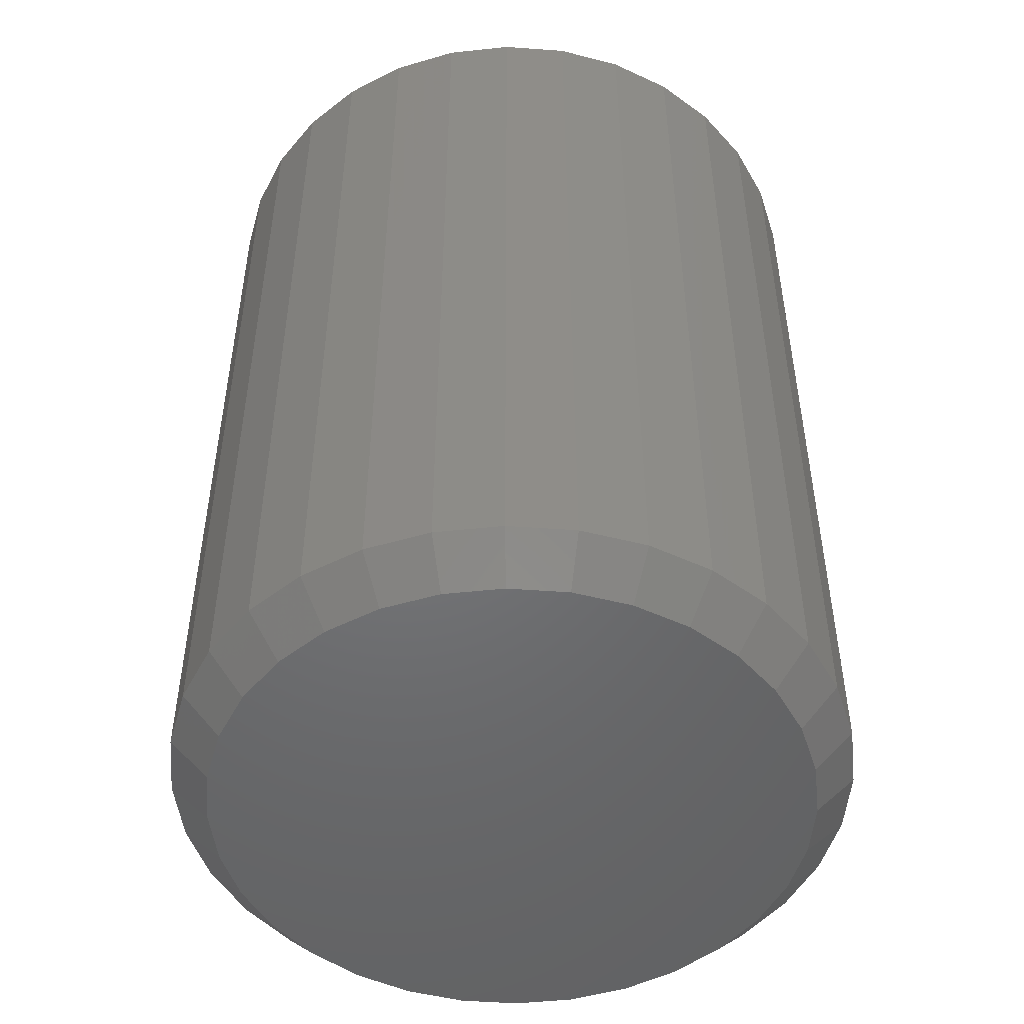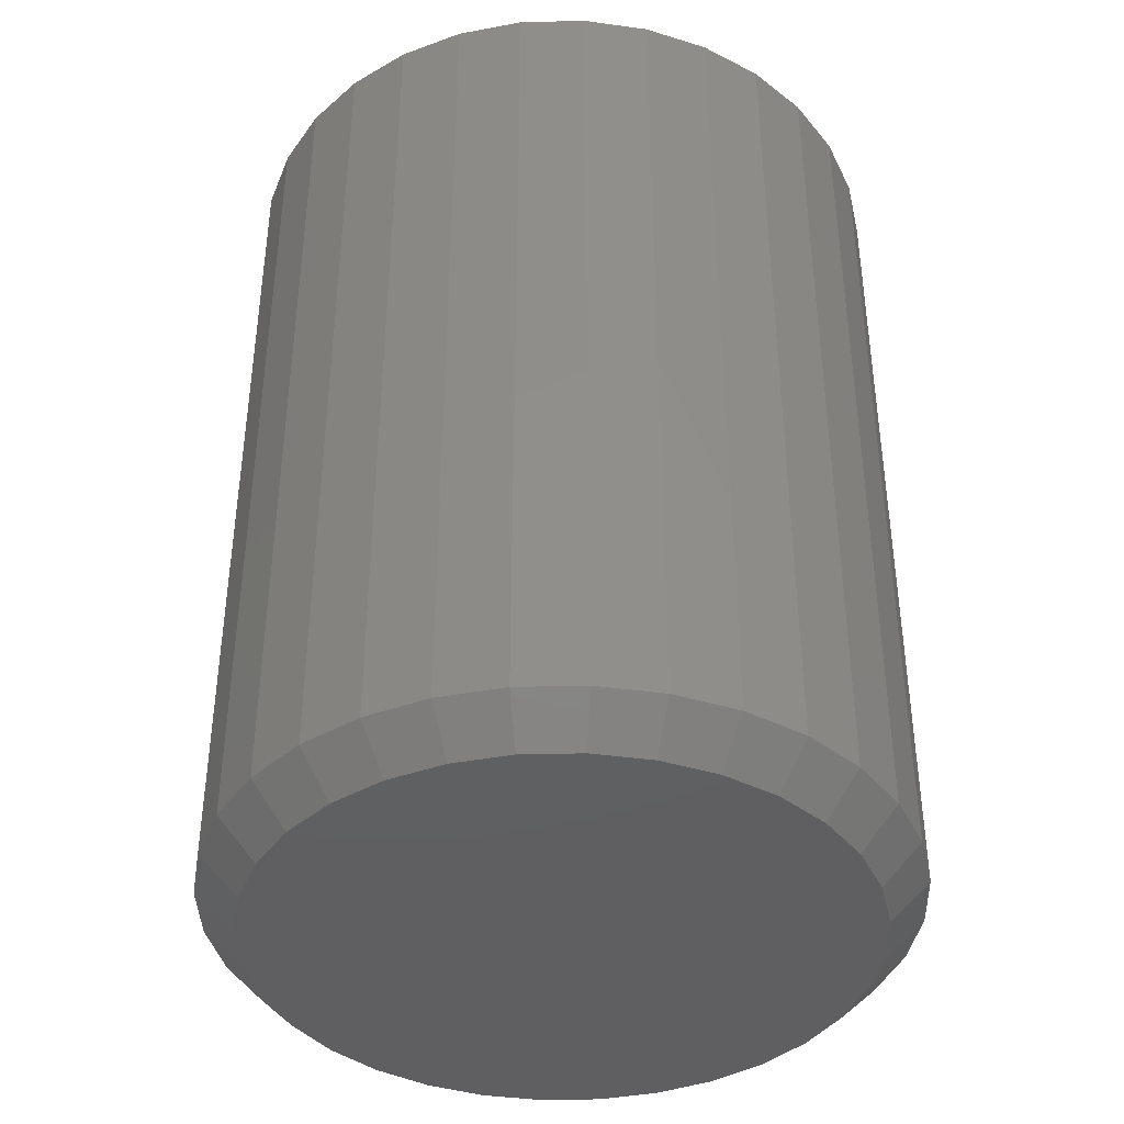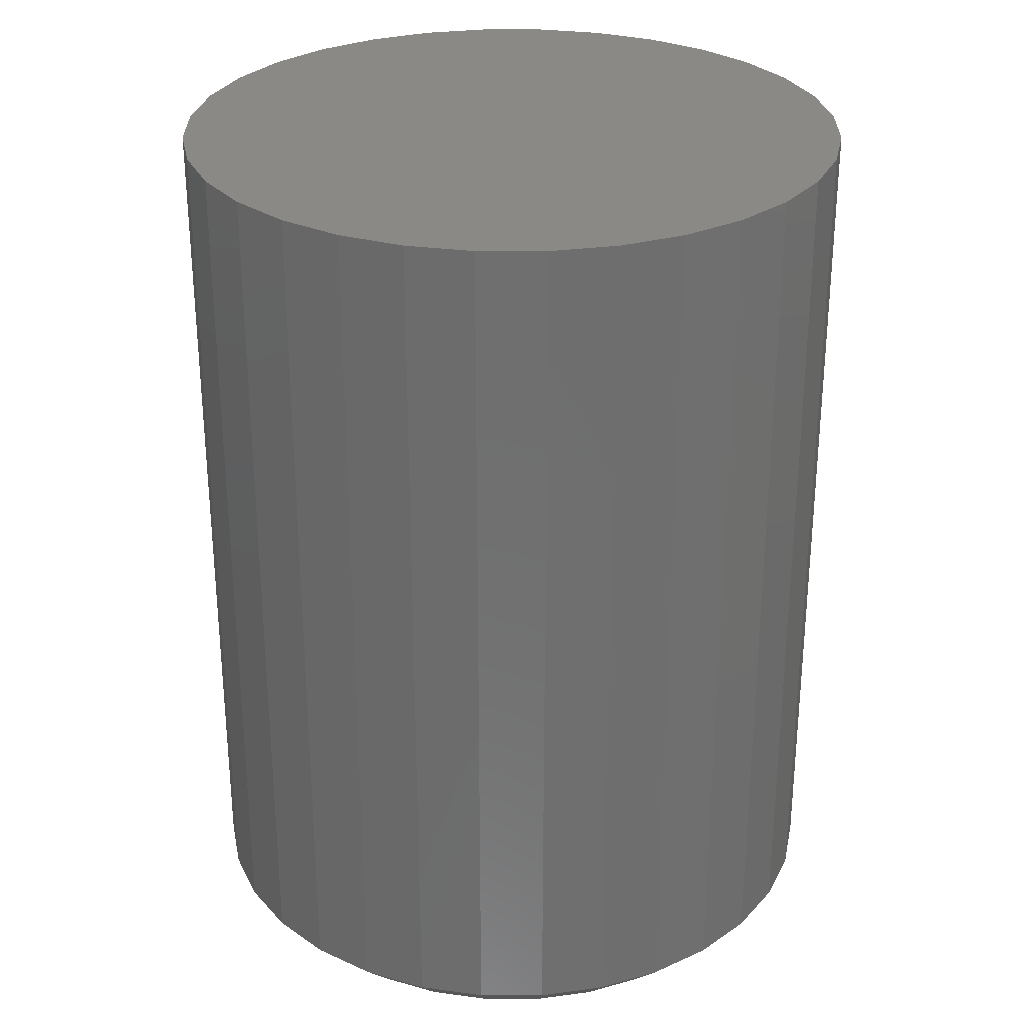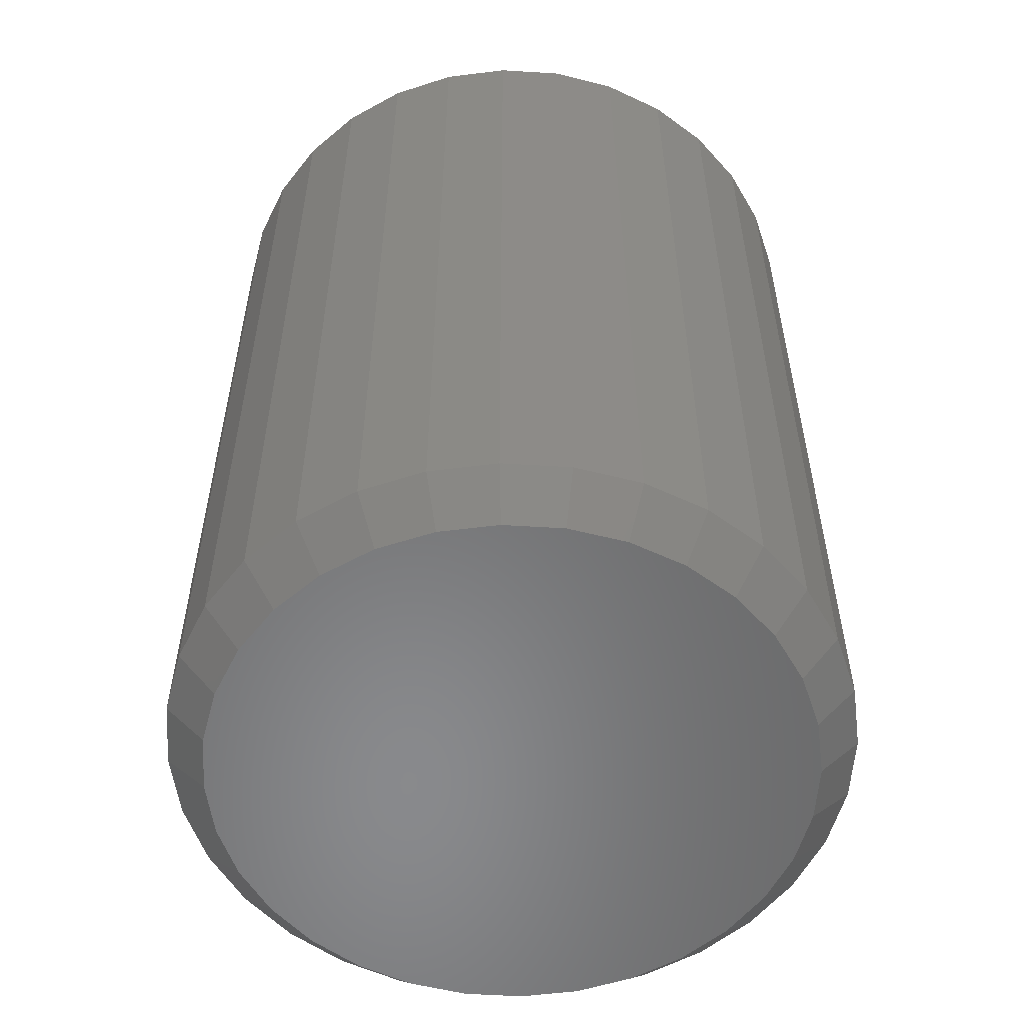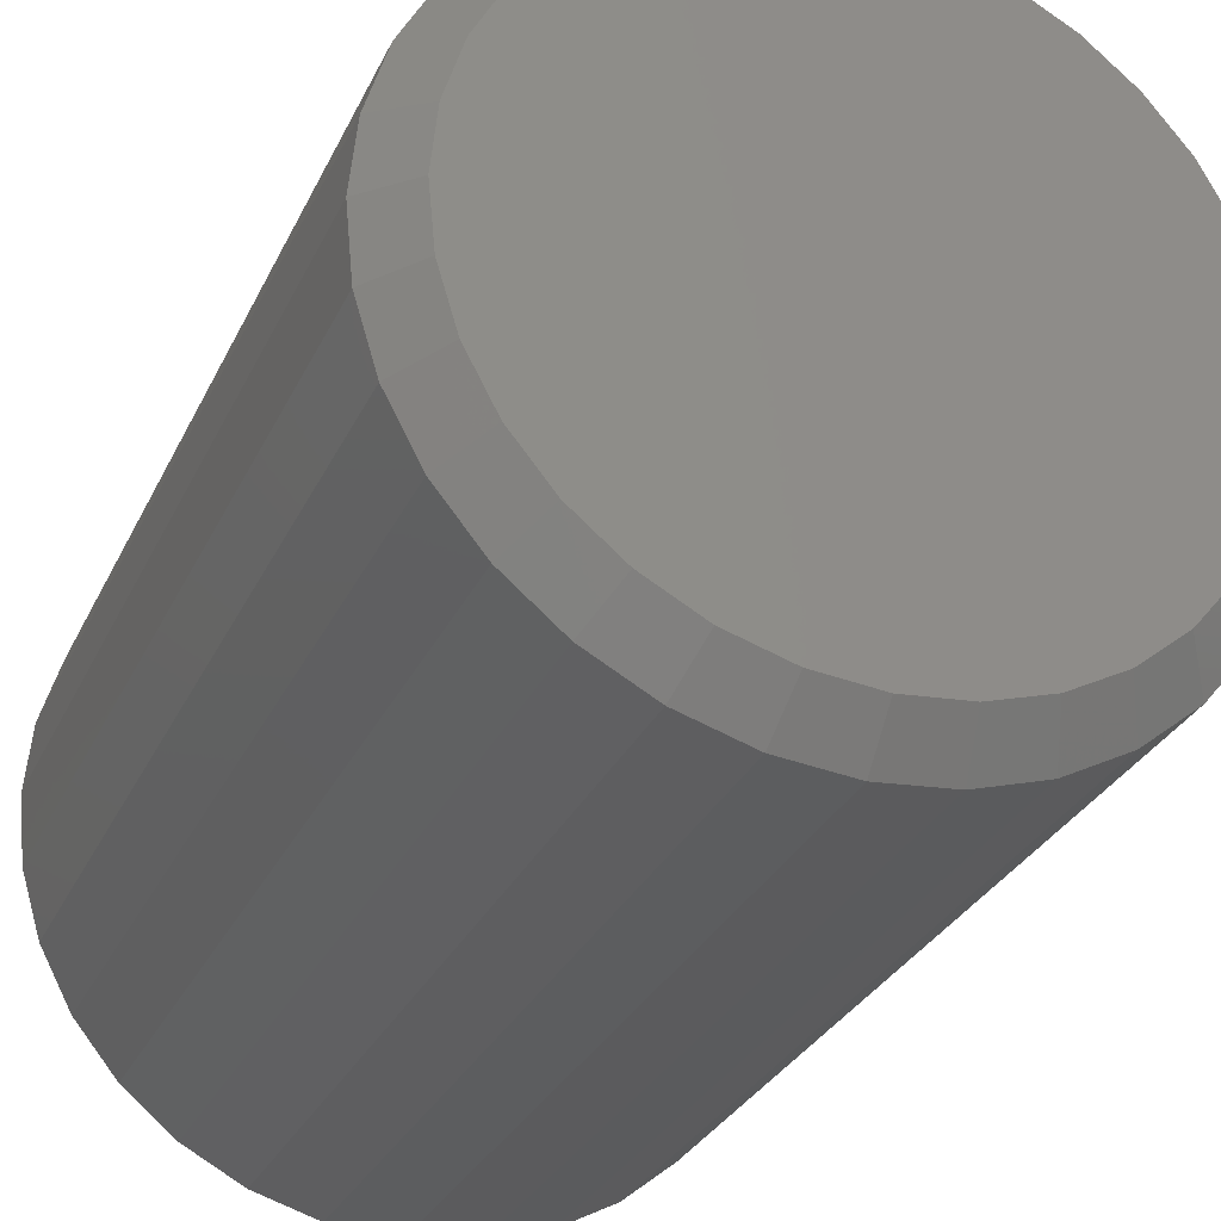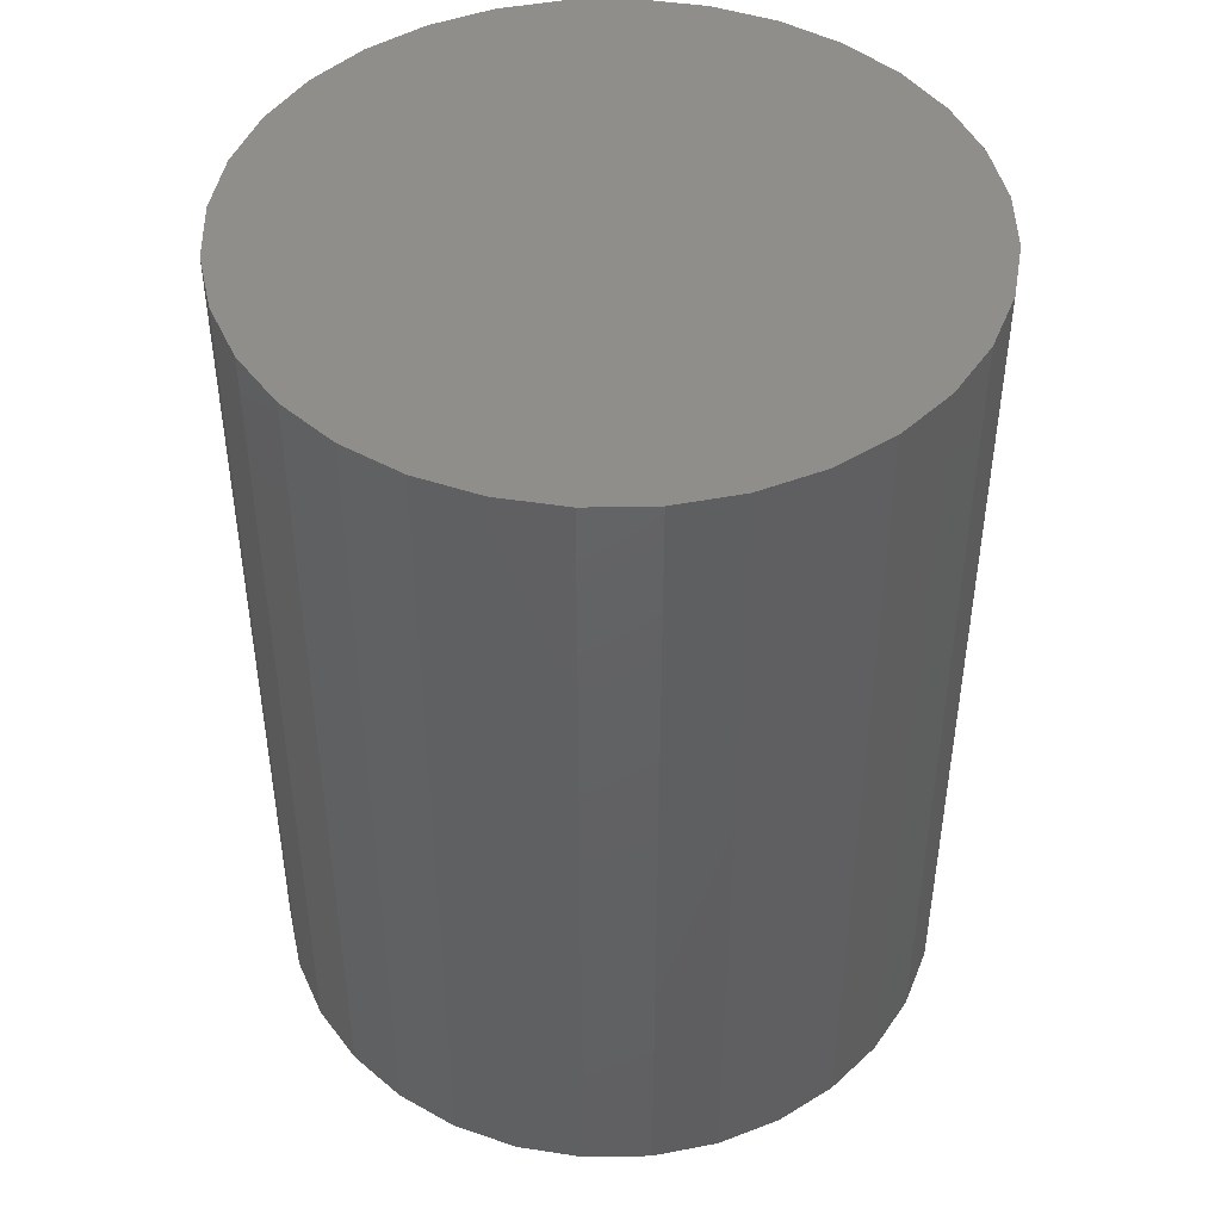
<metadata>
{"format":"stl","ext":"stl","renderer":"f3d","projection":"perspective","resolution":1024,"background":"white","views":[{"elev":-49.6,"azim":57.3,"up":"+Y"},{"elev":-40.1,"azim":97.3,"up":"+Y"},{"elev":29.0,"azim":-106.8,"up":"+Y"},{"elev":-55.6,"azim":-43.1,"up":"+Y"},{"elev":-29.7,"azim":-21.5,"up":"+Z"},{"elev":45.8,"azim":-63.1,"up":"+Y"}]}
</metadata>
<code>
# stl→obj: 96 verts, 188 faces
v 0.2961 -0.1797 0.584
v 0.319 -0.1797 0.584
v 0.3076 -0.1797 0.5851
v 0.2851 -0.1797 0.5806
v 0.3301 -0.1797 0.5806
v 0.2749 -0.1797 0.5752
v 0.3402 -0.1797 0.5752
v 0.266 -0.1797 0.5679
v 0.3491 -0.1797 0.5679
v 0.2587 -0.1797 0.559
v 0.3565 -0.1797 0.559
v 0.2532 -0.1797 0.5488
v 0.3619 -0.1797 0.5488
v 0.3619 -0.1797 0.5038
v 0.2587 -0.1797 0.4936
v 0.3565 -0.1797 0.4936
v 0.266 -0.1797 0.4847
v 0.3491 -0.1797 0.4847
v 0.2749 -0.1797 0.4774
v 0.3402 -0.1797 0.4774
v 0.2851 -0.1797 0.472
v 0.3301 -0.1797 0.472
v 0.2961 -0.1797 0.4686
v 0.319 -0.1797 0.4686
v 0.3076 -0.1797 0.4675
v 0.3652 -0.1797 0.5378
v 0.2499 -0.1797 0.5378
v 0.3664 -0.1797 0.5263
v 0.2488 -0.1797 0.5263
v 0.3652 -0.1797 0.5148
v 0.2499 -0.1797 0.5148
v 0.2532 -0.1797 0.5038
v 0.3742 1.184e-16 0.5263
v 0.3742 -0.1719 0.5263
v 0.3729 1.176e-16 0.5133
v 0.3729 -0.1719 0.5133
v 0.3691 1.164e-16 0.5008
v 0.3691 -0.1719 0.5008
v 0.363 1.151e-16 0.4893
v 0.363 -0.1719 0.4893
v 0.3547 1.136e-16 0.4792
v 0.3547 -0.1719 0.4792
v 0.3446 1.121e-16 0.4709
v 0.3446 -0.1719 0.4709
v 0.3331 1.104e-16 0.4648
v 0.3331 -0.1719 0.4648
v 0.3206 1.088e-16 0.461
v 0.3206 -0.1719 0.461
v 0.3076 1.073e-16 0.4597
v 0.3076 -0.1719 0.4597
v 0.2946 1.06e-16 0.461
v 0.2946 -0.1719 0.461
v 0.2821 1.048e-16 0.4648
v 0.2821 -0.1719 0.4648
v 0.2706 1.038e-16 0.4709
v 0.2706 -0.1719 0.4709
v 0.2605 1.032e-16 0.4792
v 0.2605 -0.1719 0.4792
v 0.2522 1.028e-16 0.4893
v 0.2522 -0.1719 0.4893
v 0.246 1.028e-16 0.5008
v 0.246 -0.1719 0.5008
v 0.2422 1.03e-16 0.5133
v 0.2422 -0.1719 0.5133
v 0.241 1.036e-16 0.5263
v 0.241 -0.1719 0.5263
v 0.2422 1.045e-16 0.5393
v 0.2422 -0.1719 0.5393
v 0.246 1.056e-16 0.5518
v 0.246 -0.1719 0.5518
v 0.2522 1.069e-16 0.5633
v 0.2522 -0.1719 0.5633
v 0.2605 1.084e-16 0.5734
v 0.2605 -0.1719 0.5734
v 0.2706 1.1e-16 0.5817
v 0.2706 -0.1719 0.5817
v 0.2821 1.116e-16 0.5879
v 0.2821 -0.1719 0.5879
v 0.2946 1.132e-16 0.5916
v 0.2946 -0.1719 0.5916
v 0.3076 1.147e-16 0.5929
v 0.3076 -0.1719 0.5929
v 0.3206 1.161e-16 0.5916
v 0.3206 -0.1719 0.5916
v 0.3331 1.173e-16 0.5879
v 0.3331 -0.1719 0.5879
v 0.3446 1.182e-16 0.5817
v 0.3446 -0.1719 0.5817
v 0.3547 1.189e-16 0.5734
v 0.3547 -0.1719 0.5734
v 0.363 1.192e-16 0.5633
v 0.363 -0.1719 0.5633
v 0.3691 1.193e-16 0.5518
v 0.3691 -0.1719 0.5518
v 0.3729 1.19e-16 0.5393
v 0.3729 -0.1719 0.5393
f 1 2 3
f 2 1 4
f 2 4 5
f 5 4 6
f 5 6 7
f 7 6 8
f 7 8 9
f 9 8 10
f 9 10 11
f 11 10 12
f 11 12 13
f 14 15 16
f 16 15 17
f 16 17 18
f 18 17 19
f 18 19 20
f 20 19 21
f 20 21 22
f 22 21 23
f 22 23 24
f 24 23 25
f 13 12 26
f 26 12 27
f 26 27 28
f 28 27 29
f 28 29 30
f 30 29 31
f 30 31 14
f 14 31 32
f 14 32 15
f 33 34 35
f 35 34 36
f 35 36 37
f 37 36 38
f 37 38 39
f 39 38 40
f 39 40 41
f 41 40 42
f 41 42 43
f 43 42 44
f 43 44 45
f 45 44 46
f 45 46 47
f 47 46 48
f 47 48 49
f 49 48 50
f 49 50 51
f 51 50 52
f 51 52 53
f 53 52 54
f 53 54 55
f 55 54 56
f 55 56 57
f 57 56 58
f 57 58 59
f 59 58 60
f 59 60 61
f 61 60 62
f 61 62 63
f 63 62 64
f 63 64 65
f 65 64 66
f 65 66 67
f 67 66 68
f 67 68 69
f 69 68 70
f 69 70 71
f 71 70 72
f 71 72 73
f 73 72 74
f 73 74 75
f 75 74 76
f 75 76 77
f 77 76 78
f 77 78 79
f 79 78 80
f 79 80 81
f 81 80 82
f 81 82 83
f 83 82 84
f 83 84 85
f 85 84 86
f 85 86 87
f 87 86 88
f 87 88 89
f 89 88 90
f 89 90 91
f 91 90 92
f 91 92 93
f 93 92 94
f 93 94 95
f 95 94 96
f 95 96 33
f 33 96 34
f 29 27 66
f 27 68 66
f 34 96 28
f 96 26 28
f 96 94 13
f 26 96 13
f 92 90 11
f 11 94 92
f 13 94 11
f 88 86 5
f 7 88 5
f 7 9 88
f 84 82 2
f 2 86 84
f 5 86 2
f 80 78 4
f 1 80 4
f 1 3 80
f 76 74 6
f 6 78 76
f 4 78 6
f 72 70 12
f 10 72 12
f 10 8 72
f 27 70 68
f 12 70 27
f 9 11 90
f 90 88 9
f 3 2 82
f 82 80 3
f 8 6 74
f 74 72 8
f 28 30 34
f 30 36 34
f 66 64 29
f 64 31 29
f 64 62 32
f 31 64 32
f 60 58 15
f 15 62 60
f 32 62 15
f 56 54 21
f 19 56 21
f 19 17 56
f 52 50 23
f 23 54 52
f 21 54 23
f 48 46 22
f 24 48 22
f 24 25 48
f 44 42 20
f 20 46 44
f 22 46 20
f 40 38 14
f 16 40 14
f 16 18 40
f 30 38 36
f 14 38 30
f 17 15 58
f 58 56 17
f 25 23 50
f 50 48 25
f 18 20 42
f 42 40 18
f 81 83 79
f 77 79 83
f 85 77 83
f 75 77 85
f 87 75 85
f 73 75 87
f 89 73 87
f 71 73 89
f 91 71 89
f 41 57 39
f 55 57 41
f 43 55 41
f 53 55 43
f 45 53 43
f 51 53 45
f 47 51 45
f 49 51 47
f 57 59 39
f 39 59 61
f 39 61 37
f 37 61 63
f 37 63 35
f 35 63 65
f 35 65 33
f 33 65 67
f 33 67 95
f 95 67 69
f 95 69 93
f 93 69 71
f 93 71 91

</code>
